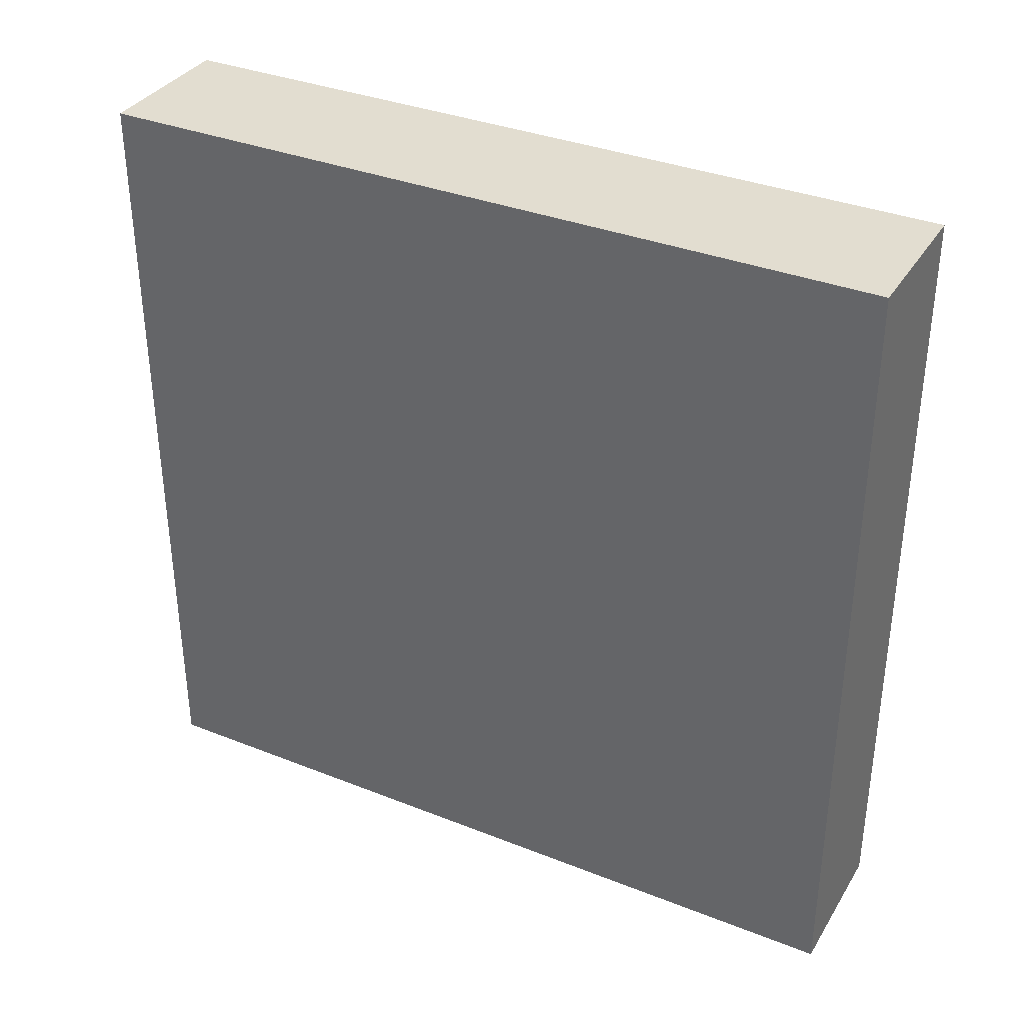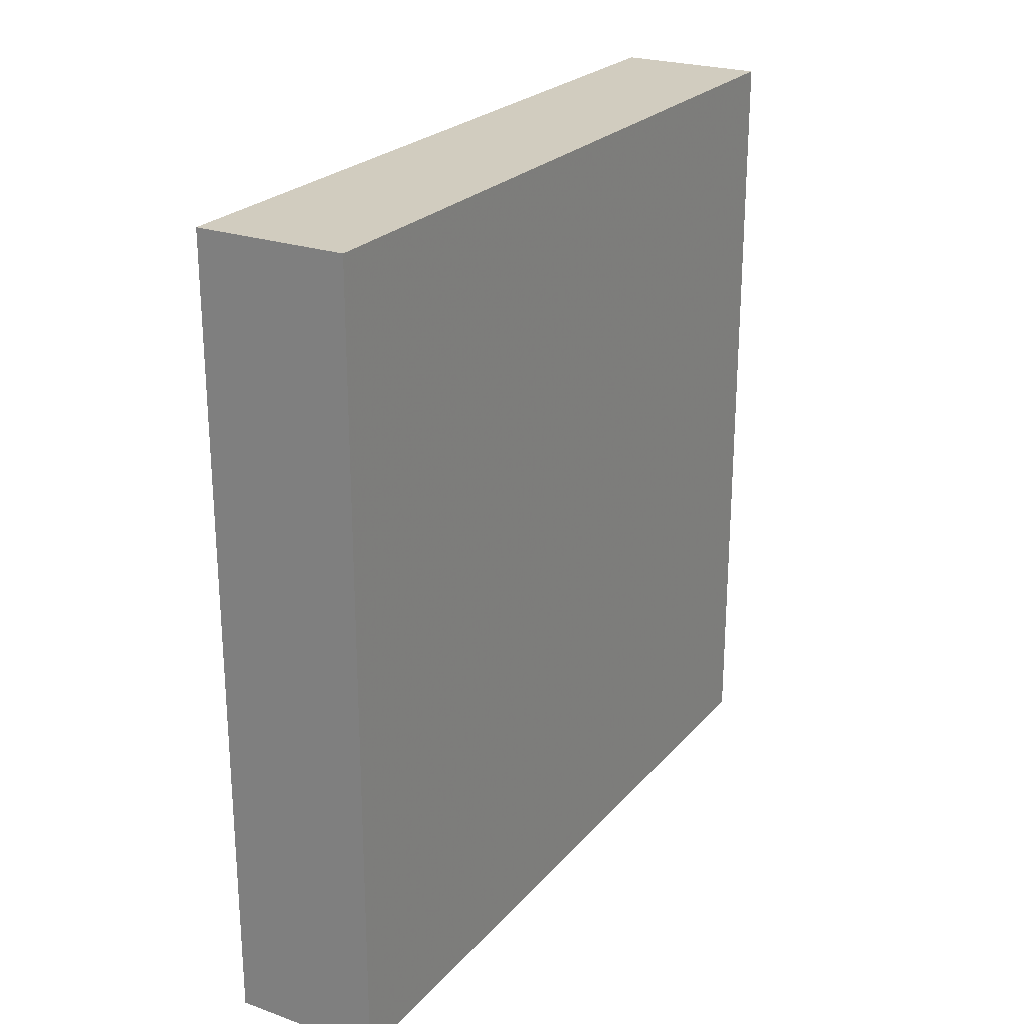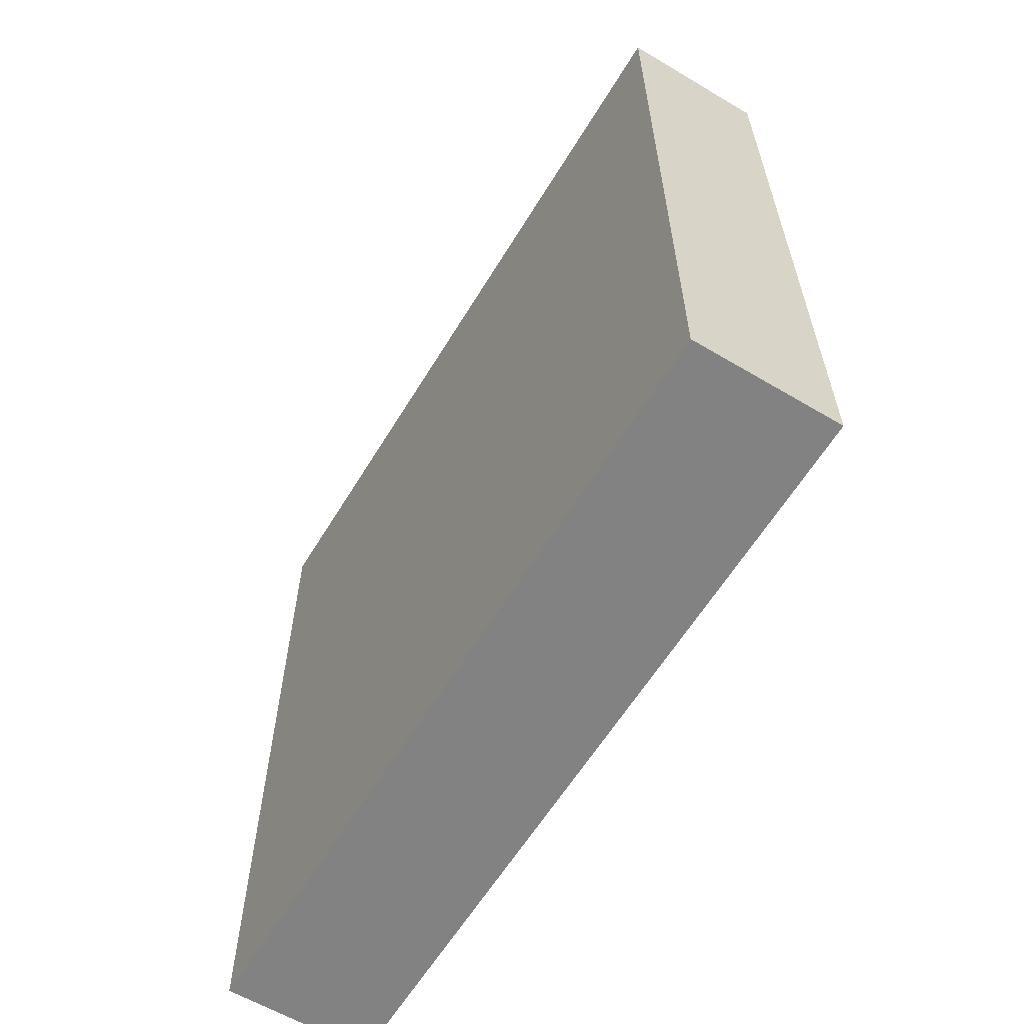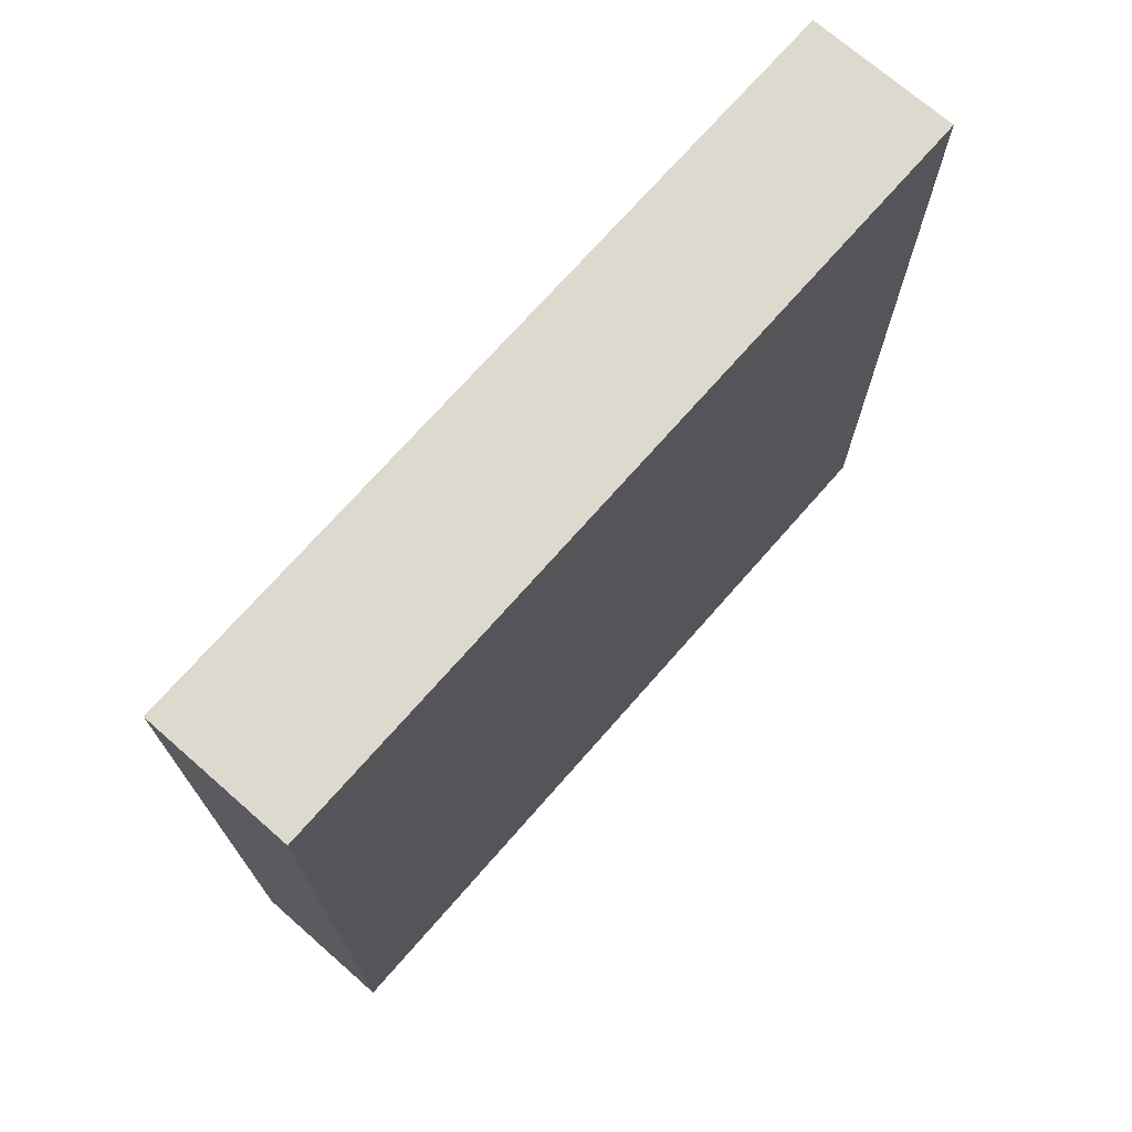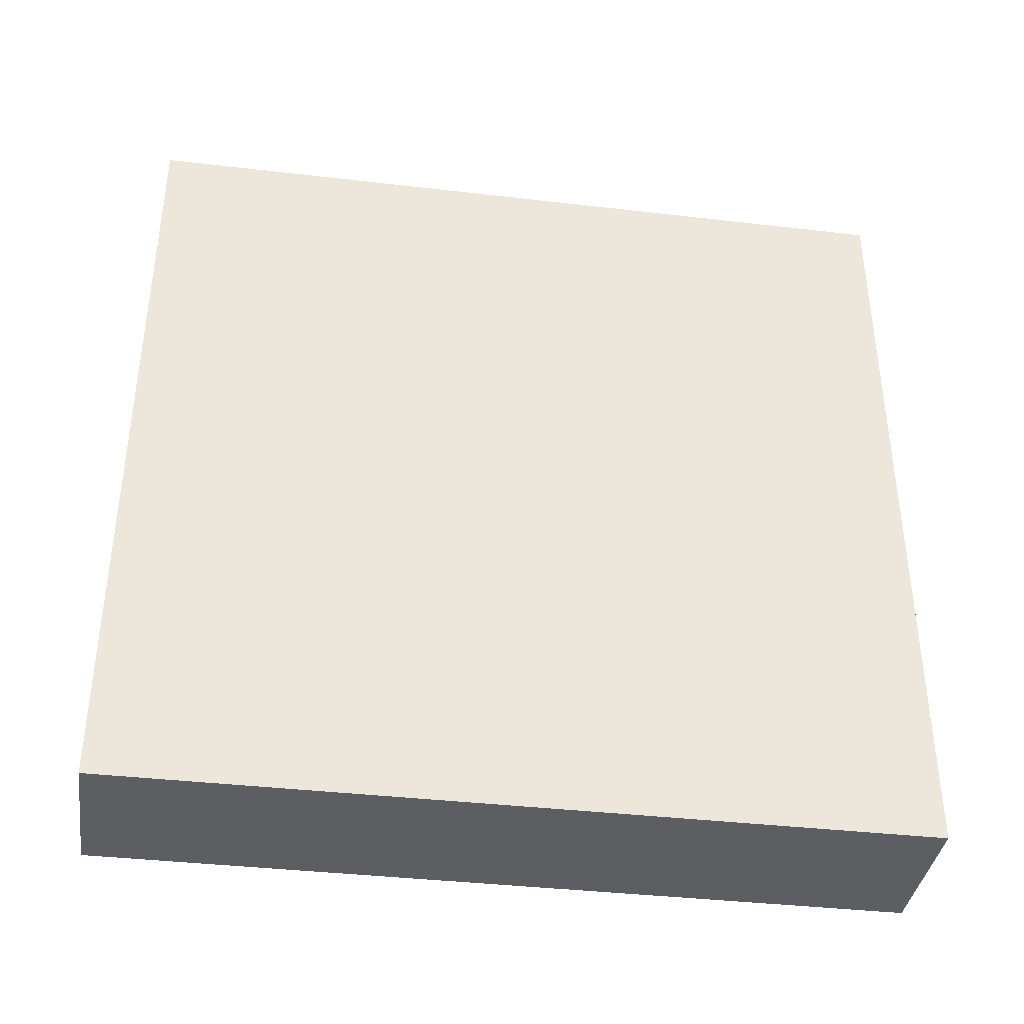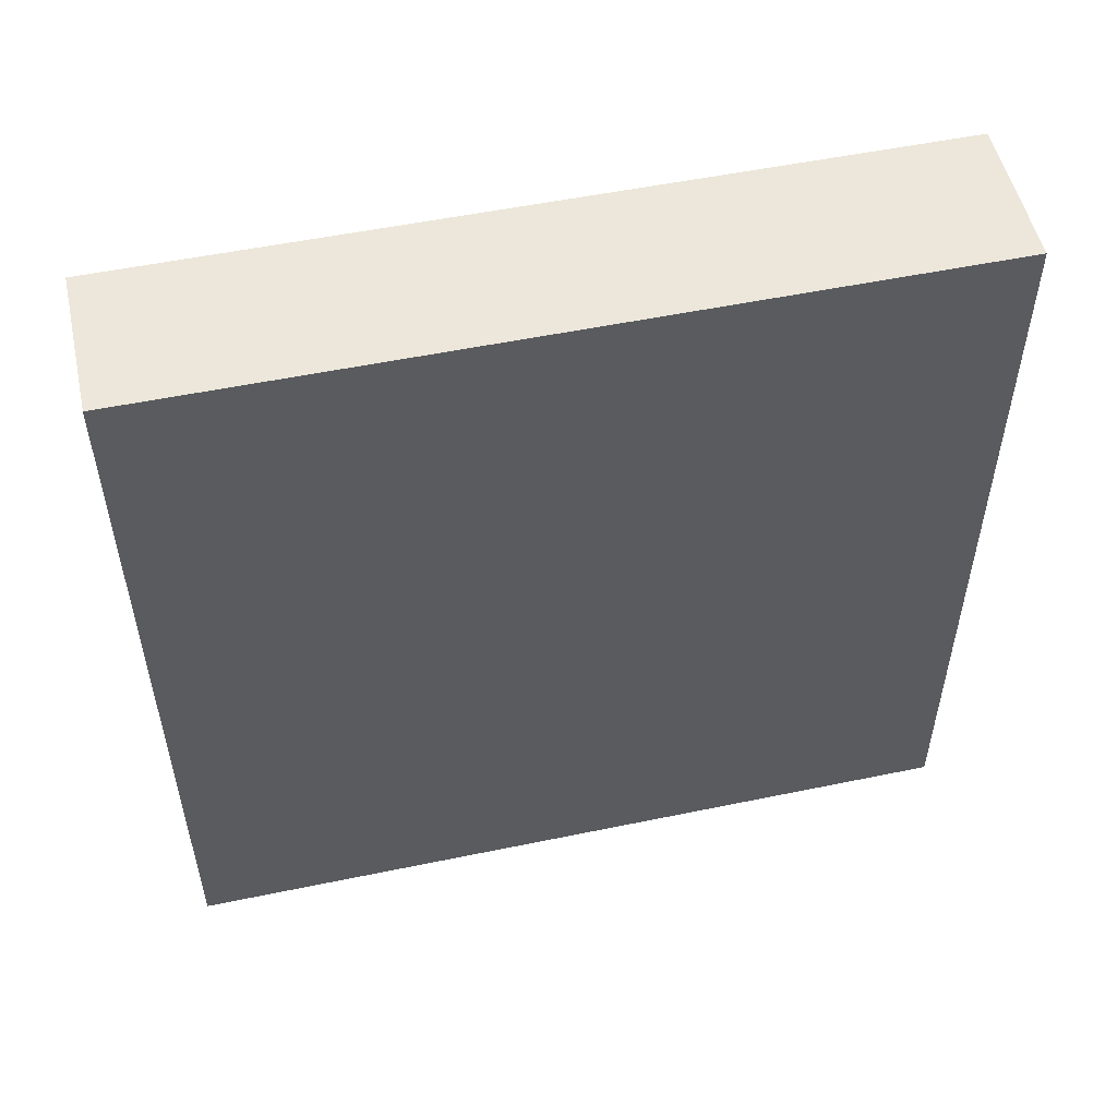
<metadata>
{"format":"obj","ext":"obj","renderer":"f3d","projection":"perspective","resolution":1024,"background":"white","views":[{"elev":35.2,"azim":-62.3,"up":"+Z"},{"elev":24.0,"azim":-149.7,"up":"+Z"},{"elev":-60.9,"azim":148.8,"up":"+Y"},{"elev":71.8,"azim":41.2,"up":"+Y"},{"elev":-38.3,"azim":81.6,"up":"+Y"},{"elev":52.6,"azim":-102.6,"up":"+Z"}]}
</metadata>
<code>
v 1520 -2304 552
v 1508 -2304 488
v 1520 -2304 488
v 1508 -2304 552
v 1520 -2240 552
v 1508 -2240 552
v 1520 -2240 488
v 1508 -2240 488
f 1 2 3
f 1 4 2
f 4 5 6
f 4 1 5
f 6 7 8
f 6 5 7
f 8 3 2
f 8 7 3
f 5 3 7
f 5 1 3
f 4 8 2
f 4 6 8

</code>
